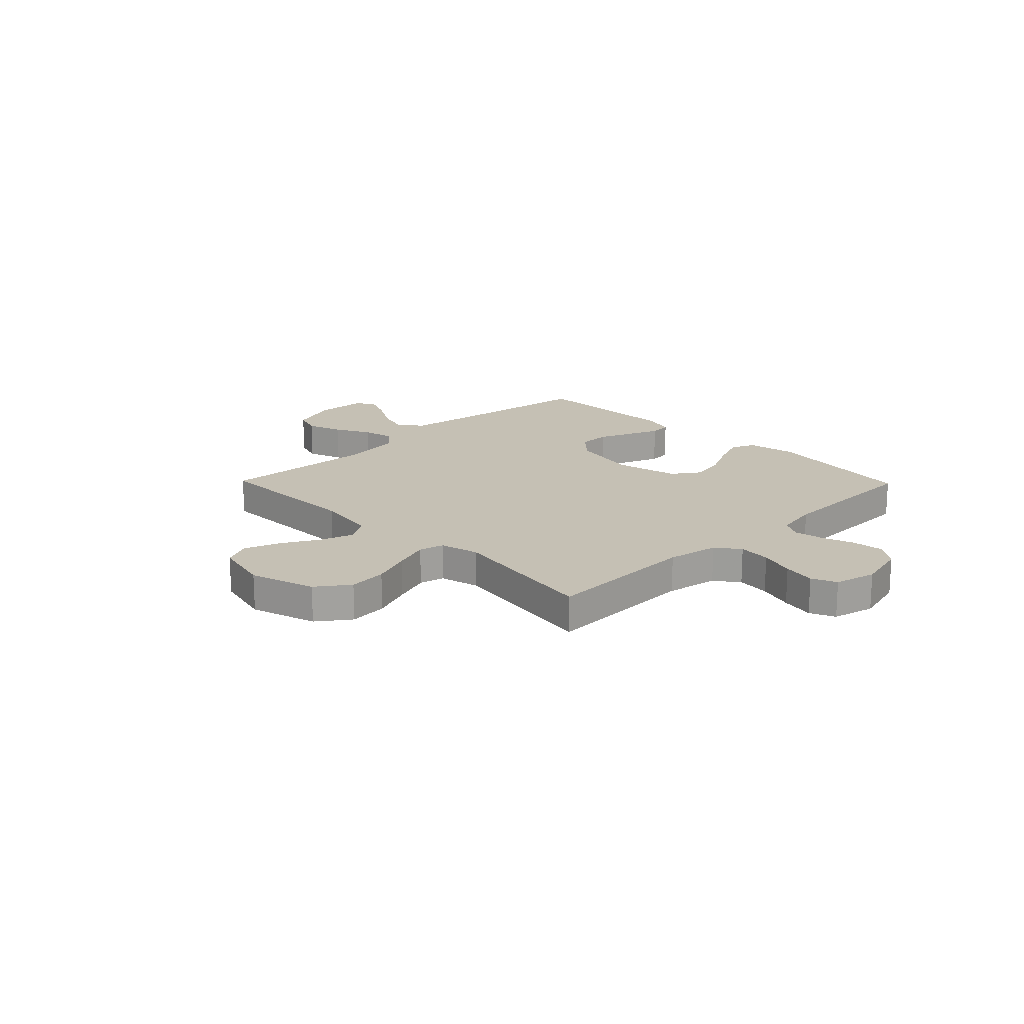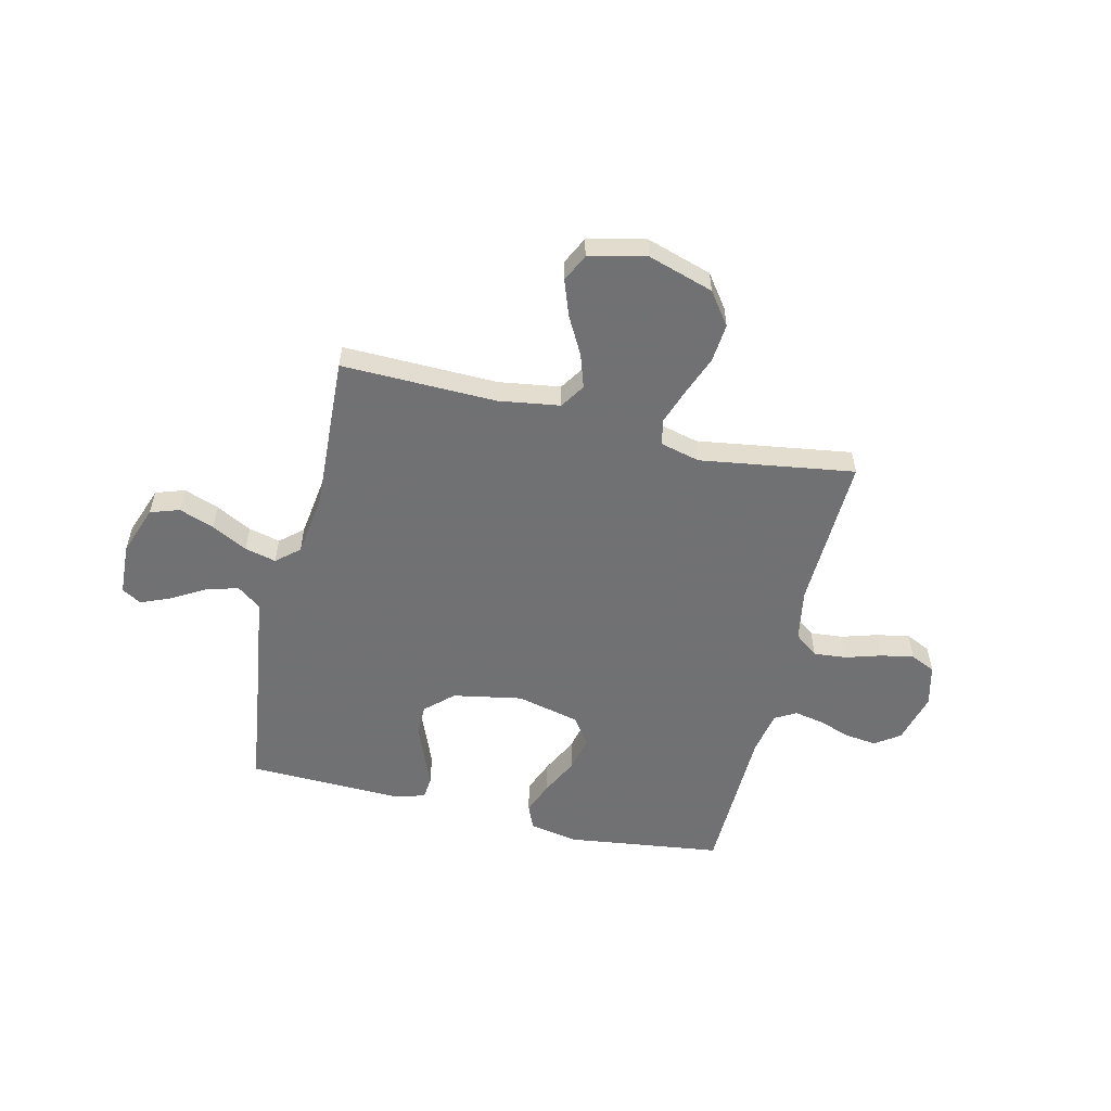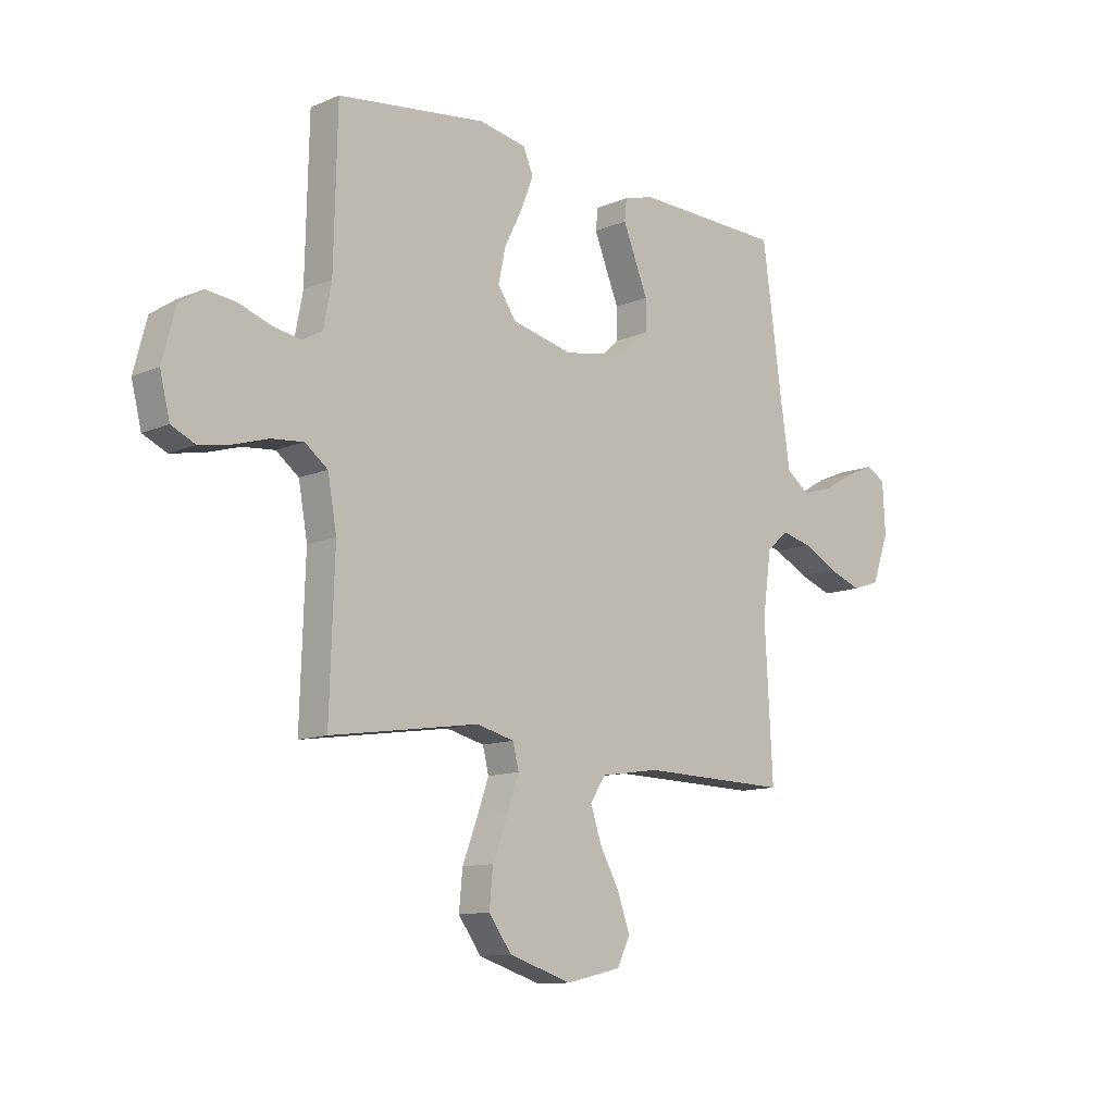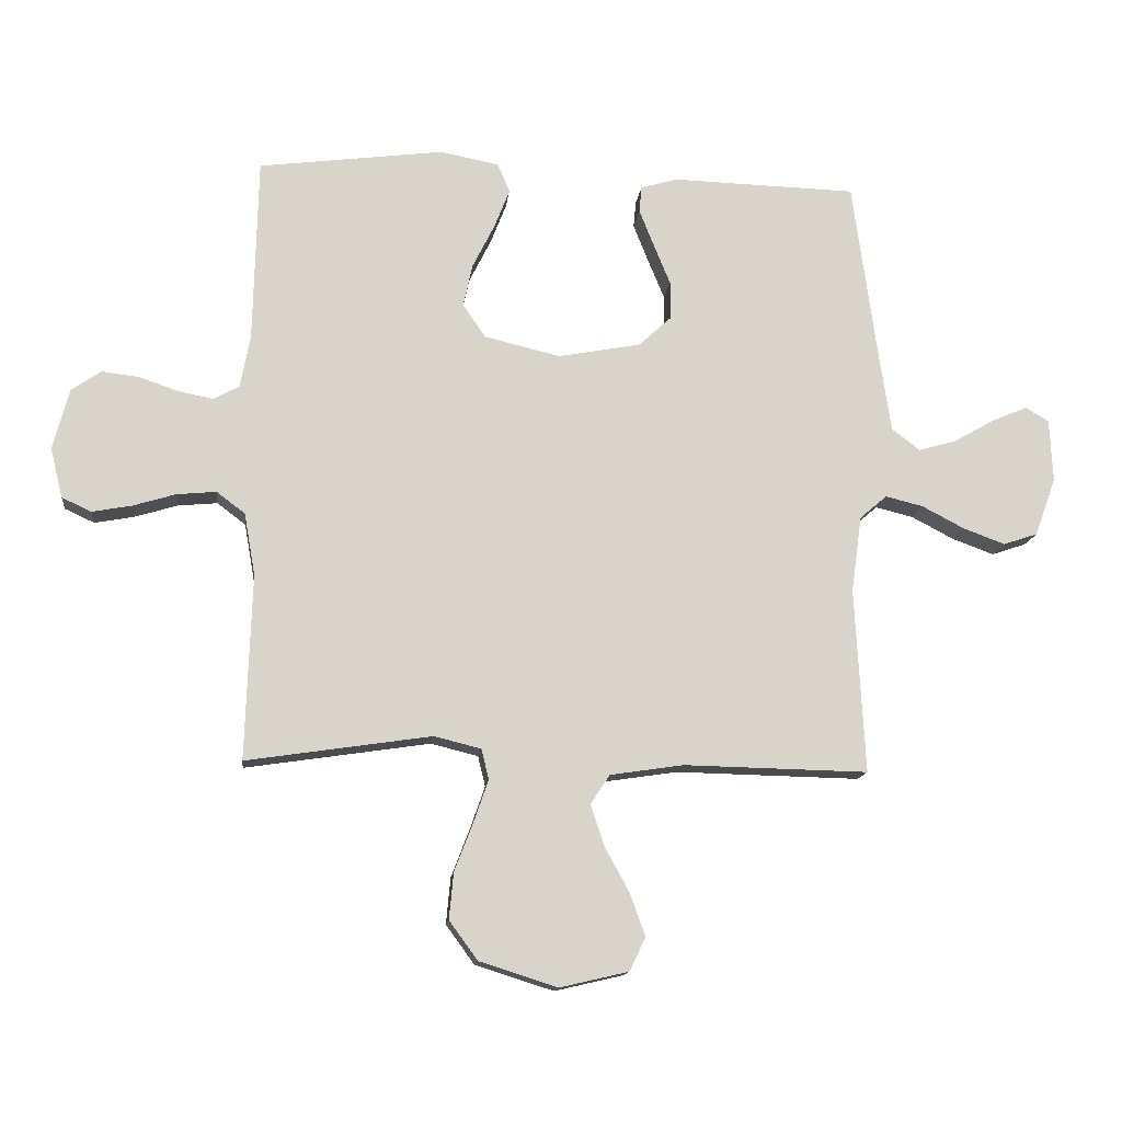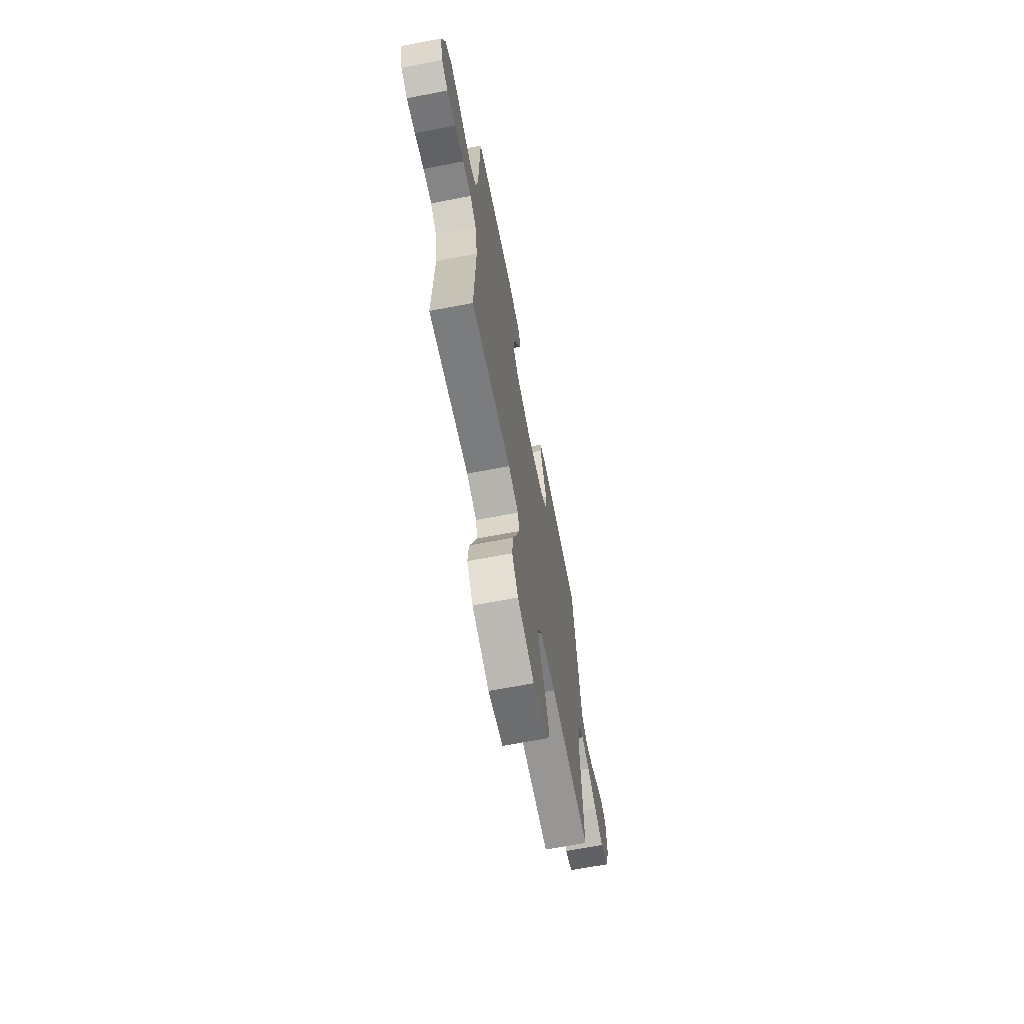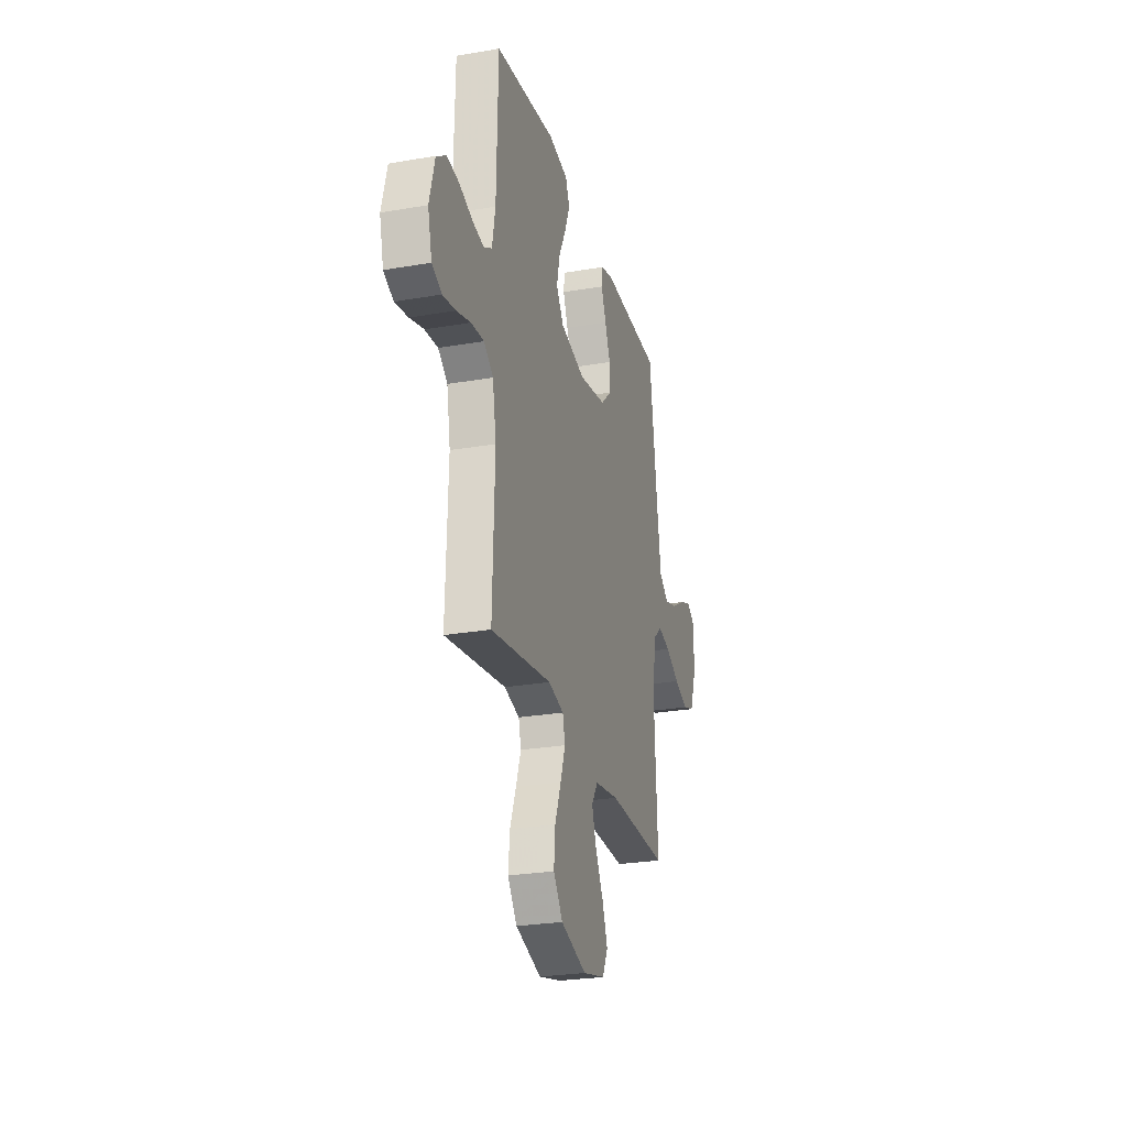
<metadata>
{"format":"obj","ext":"obj","renderer":"f3d","projection":"perspective","resolution":1024,"background":"white","views":[{"elev":18.3,"azim":-134.2,"up":"+Y"},{"elev":-55.3,"azim":166.6,"up":"+Y"},{"elev":-11.5,"azim":-44.3,"up":"+Z"},{"elev":-13.9,"azim":-6.4,"up":"+Z"},{"elev":-66.9,"azim":-79.1,"up":"+Z"},{"elev":-26.0,"azim":-74.6,"up":"+Z"}]}
</metadata>
<code>
v 0.5 0.07 0.5
v 0.541 0.07 0.2
v 0.559 0.07 0.079
v 0.605 0.07 0.044
v 0.667 0.07 0.062
v 0.733 0.07 0.1
v 0.79 0.07 0.124
v 0.828 0.07 0.102
v 0.833 0.07 0
v 0.799 0.07 -0.095
v 0.743 0.07 -0.114
v 0.675 0.07 -0.089
v 0.606 0.07 -0.053
v 0.545 0.07 -0.038
v 0.501 0.07 -0.076
v 0.484 0.07 -0.2
v 0.5 0.07 -0.5
v 0.2 0.07 -0.494
v 0.081 0.07 -0.512
v 0.05 0.07 -0.56
v 0.072 0.07 -0.626
v 0.112 0.07 -0.699
v 0.137 0.07 -0.768
v 0.111 0.07 -0.822
v 0 0.07 -0.848
v -0.127 0.07 -0.808
v -0.173 0.07 -0.745
v -0.166 0.07 -0.67
v -0.136 0.07 -0.592
v -0.112 0.07 -0.523
v -0.124 0.07 -0.474
v -0.2 0.07 -0.455
v -0.5 0.07 -0.5
v -0.49 0.07 -0.2
v -0.508 0.07 -0.099
v -0.554 0.07 -0.064
v -0.618 0.07 -0.07
v -0.687 0.07 -0.091
v -0.751 0.07 -0.103
v -0.799 0.07 -0.081
v -0.819 0.07 0
v -0.793 0.07 0.099
v -0.745 0.07 0.132
v -0.685 0.07 0.125
v -0.621 0.07 0.103
v -0.564 0.07 0.092
v -0.523 0.07 0.115
v -0.507 0.07 0.2
v -0.5 0.07 0.5
v -0.2 0.07 0.539
v -0.104 0.07 0.521
v -0.084 0.07 0.474
v -0.109 0.07 0.41
v -0.145 0.07 0.338
v -0.16 0.07 0.269
v -0.123 0.07 0.215
v 0 0.07 0.186
v 0.134 0.07 0.211
v 0.187 0.07 0.26
v 0.187 0.07 0.322
v 0.16 0.07 0.388
v 0.136 0.07 0.448
v 0.14 0.07 0.491
v 0.2 0.07 0.508
v 0.5 0 0.5
v 0.541 0 0.2
v 0.559 0 0.079
v 0.605 0 0.044
v 0.667 0 0.062
v 0.733 0 0.1
v 0.79 0 0.124
v 0.828 0 0.102
v 0.833 0 0
v 0.799 0 -0.095
v 0.743 0 -0.114
v 0.675 0 -0.089
v 0.606 0 -0.053
v 0.545 0 -0.038
v 0.501 0 -0.076
v 0.484 0 -0.2
v 0.5 0 -0.5
v 0.2 0 -0.494
v 0.081 0 -0.512
v 0.05 0 -0.56
v 0.072 0 -0.626
v 0.112 0 -0.699
v 0.137 0 -0.768
v 0.111 0 -0.822
v 0 0 -0.848
v -0.127 0 -0.808
v -0.173 0 -0.745
v -0.166 0 -0.67
v -0.136 0 -0.592
v -0.112 0 -0.523
v -0.124 0 -0.474
v -0.2 0 -0.455
v -0.5 0 -0.5
v -0.49 0 -0.2
v -0.508 0 -0.099
v -0.554 0 -0.064
v -0.618 0 -0.07
v -0.687 0 -0.091
v -0.751 0 -0.103
v -0.799 0 -0.081
v -0.819 0 0
v -0.793 0 0.099
v -0.745 0 0.132
v -0.685 0 0.125
v -0.621 0 0.103
v -0.564 0 0.092
v -0.523 0 0.115
v -0.507 0 0.2
v -0.5 0 0.5
v -0.2 0 0.539
v -0.104 0 0.521
v -0.084 0 0.474
v -0.109 0 0.41
v -0.145 0 0.338
v -0.16 0 0.269
v -0.123 0 0.215
v 0 0 0.186
v 0.134 0 0.211
v 0.187 0 0.26
v 0.187 0 0.322
v 0.16 0 0.388
v 0.136 0 0.448
v 0.14 0 0.491
v 0.2 0 0.508
f 63 64 1 2
f 60 61 62 63
f 60 63 2 3
f 59 60 3 4
f 58 59 4
f 57 58 4
f 51 52 53 54
f 49 50 51 54
f 48 49 54 55
f 47 48 55 56
f 42 43 44 45
f 42 45 46
f 41 42 46
f 40 41 46
f 37 38 39 40
f 36 37 40 46
f 35 36 46 47
f 32 33 34
f 31 32 34 35
f 26 27 28 29
f 26 29 30
f 25 26 30
f 24 25 30 31
f 21 22 23 24
f 20 21 24 31
f 16 17 18
f 15 16 18 19
f 10 11 12 13
f 10 13 14
f 9 10 14
f 8 9 14
f 5 6 7 8
f 4 5 8 14
f 57 4 14 15
f 19 20 31 35
f 35 47 56 57
f 15 19 35 57
f 66 65 128 127
f 127 126 125 124
f 67 66 127 124
f 68 67 124 123
f 68 123 122
f 68 122 121
f 118 117 116 115
f 118 115 114 113
f 119 118 113 112
f 120 119 112 111
f 109 108 107 106
f 110 109 106
f 110 106 105
f 110 105 104
f 104 103 102 101
f 110 104 101 100
f 111 110 100 99
f 98 97 96
f 99 98 96 95
f 93 92 91 90
f 94 93 90
f 94 90 89
f 95 94 89 88
f 88 87 86 85
f 95 88 85 84
f 82 81 80
f 83 82 80 79
f 77 76 75 74
f 78 77 74
f 78 74 73
f 78 73 72
f 72 71 70 69
f 78 72 69 68
f 79 78 68 121
f 99 95 84 83
f 121 120 111 99
f 121 99 83 79
f 1 65 66 2
f 2 66 67 3
f 3 67 68 4
f 4 68 69 5
f 5 69 70 6
f 6 70 71 7
f 7 71 72 8
f 8 72 73 9
f 9 73 74 10
f 10 74 75 11
f 11 75 76 12
f 12 76 77 13
f 13 77 78 14
f 14 78 79 15
f 15 79 80 16
f 16 80 81 17
f 17 81 82 18
f 18 82 83 19
f 19 83 84 20
f 20 84 85 21
f 21 85 86 22
f 22 86 87 23
f 23 87 88 24
f 24 88 89 25
f 25 89 90 26
f 26 90 91 27
f 27 91 92 28
f 28 92 93 29
f 29 93 94 30
f 30 94 95 31
f 31 95 96 32
f 32 96 97 33
f 33 97 98 34
f 34 98 99 35
f 35 99 100 36
f 36 100 101 37
f 37 101 102 38
f 38 102 103 39
f 39 103 104 40
f 40 104 105 41
f 41 105 106 42
f 42 106 107 43
f 43 107 108 44
f 44 108 109 45
f 45 109 110 46
f 46 110 111 47
f 47 111 112 48
f 48 112 113 49
f 49 113 114 50
f 50 114 115 51
f 51 115 116 52
f 52 116 117 53
f 53 117 118 54
f 54 118 119 55
f 55 119 120 56
f 56 120 121 57
f 57 121 122 58
f 58 122 123 59
f 59 123 124 60
f 60 124 125 61
f 61 125 126 62
f 62 126 127 63
f 63 127 128 64
f 64 128 65 1

</code>
